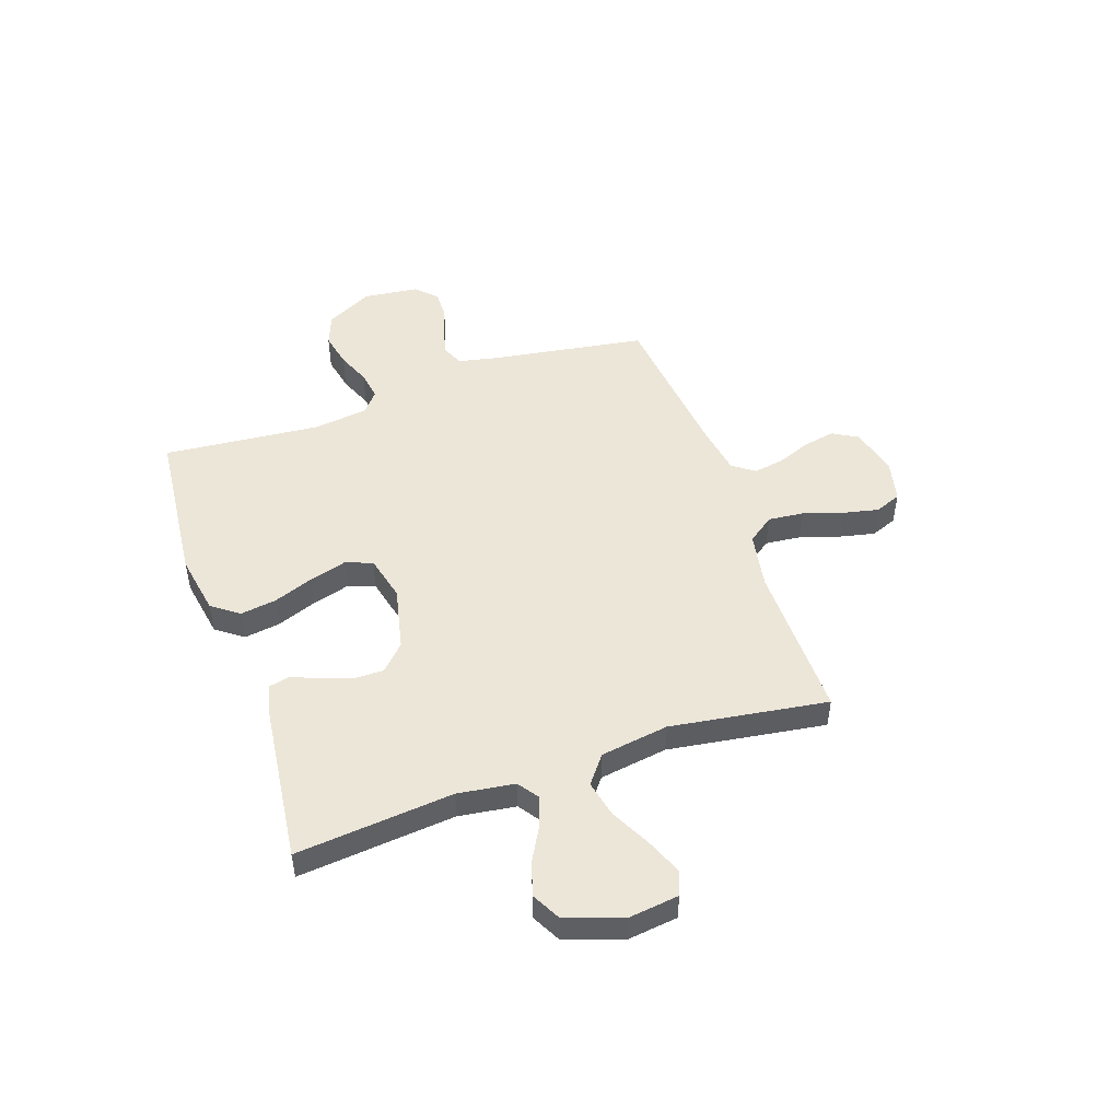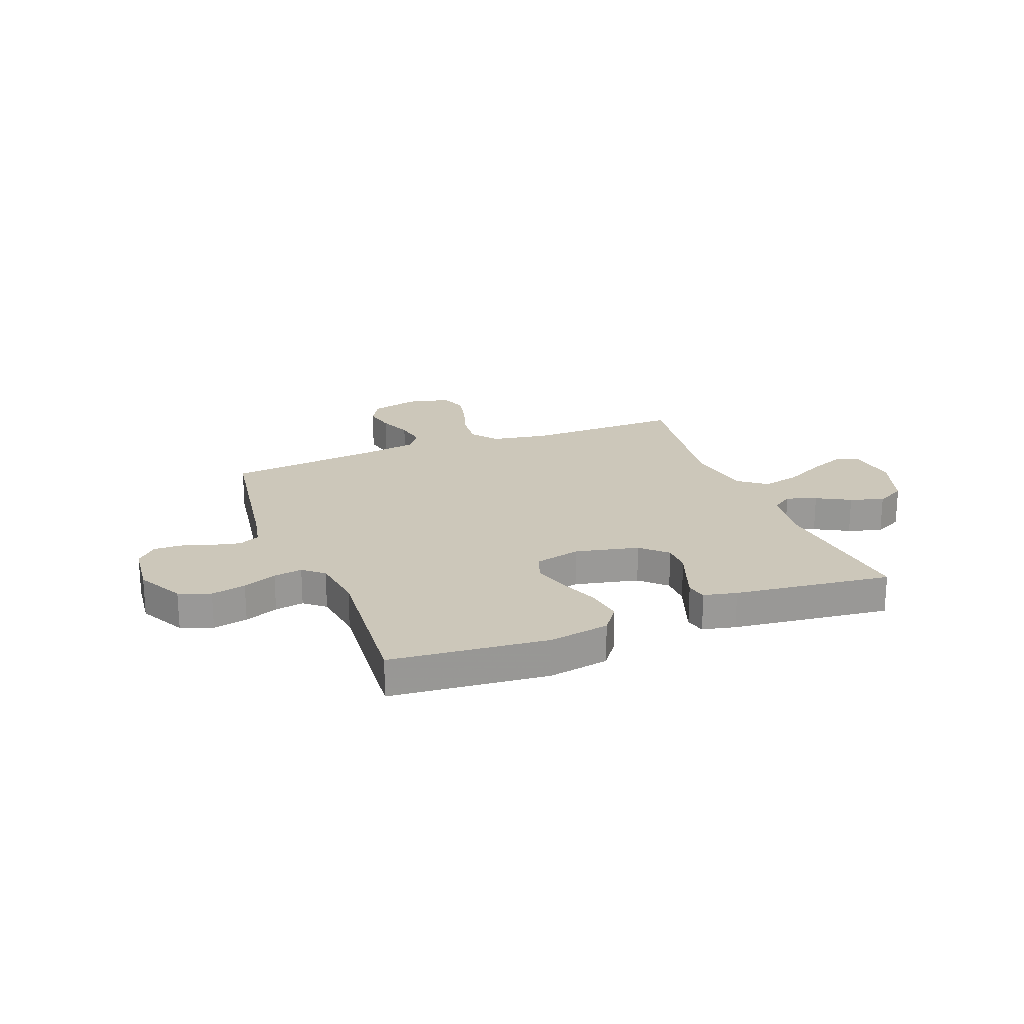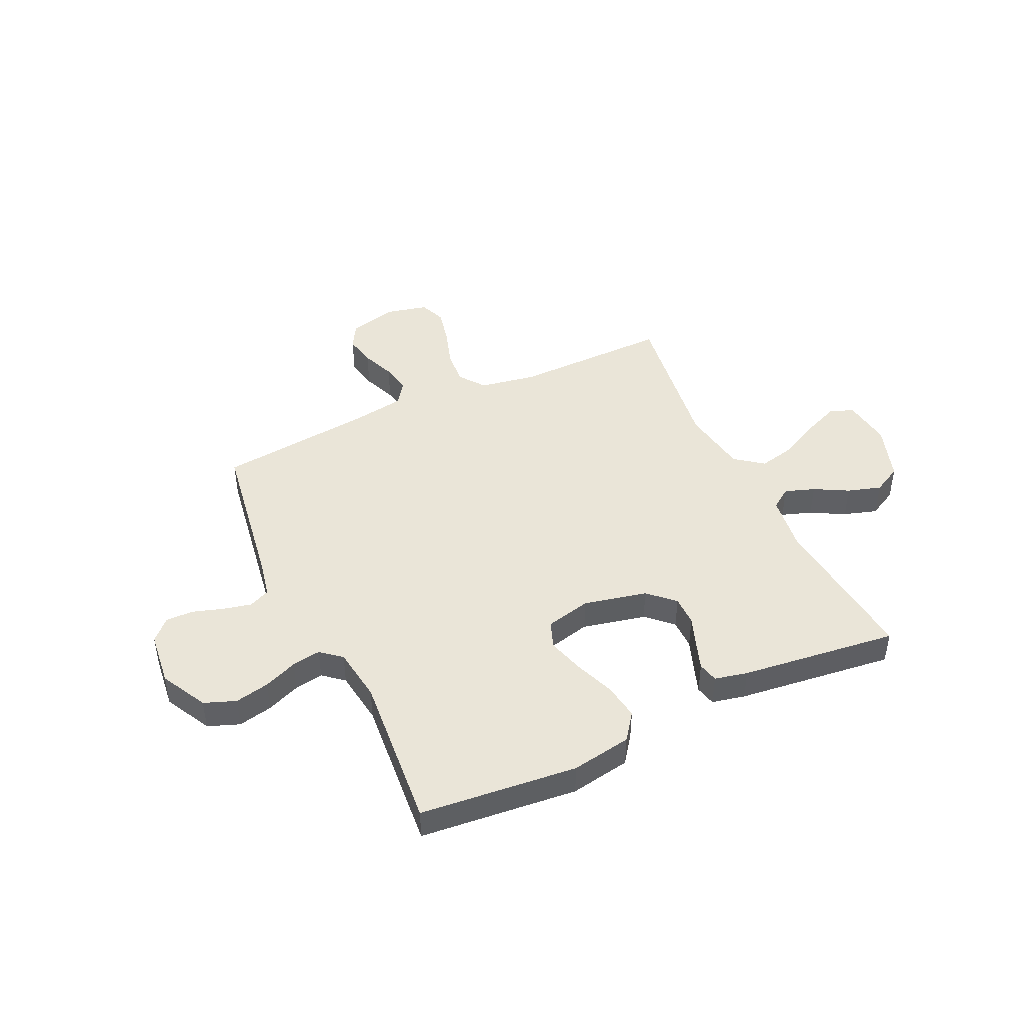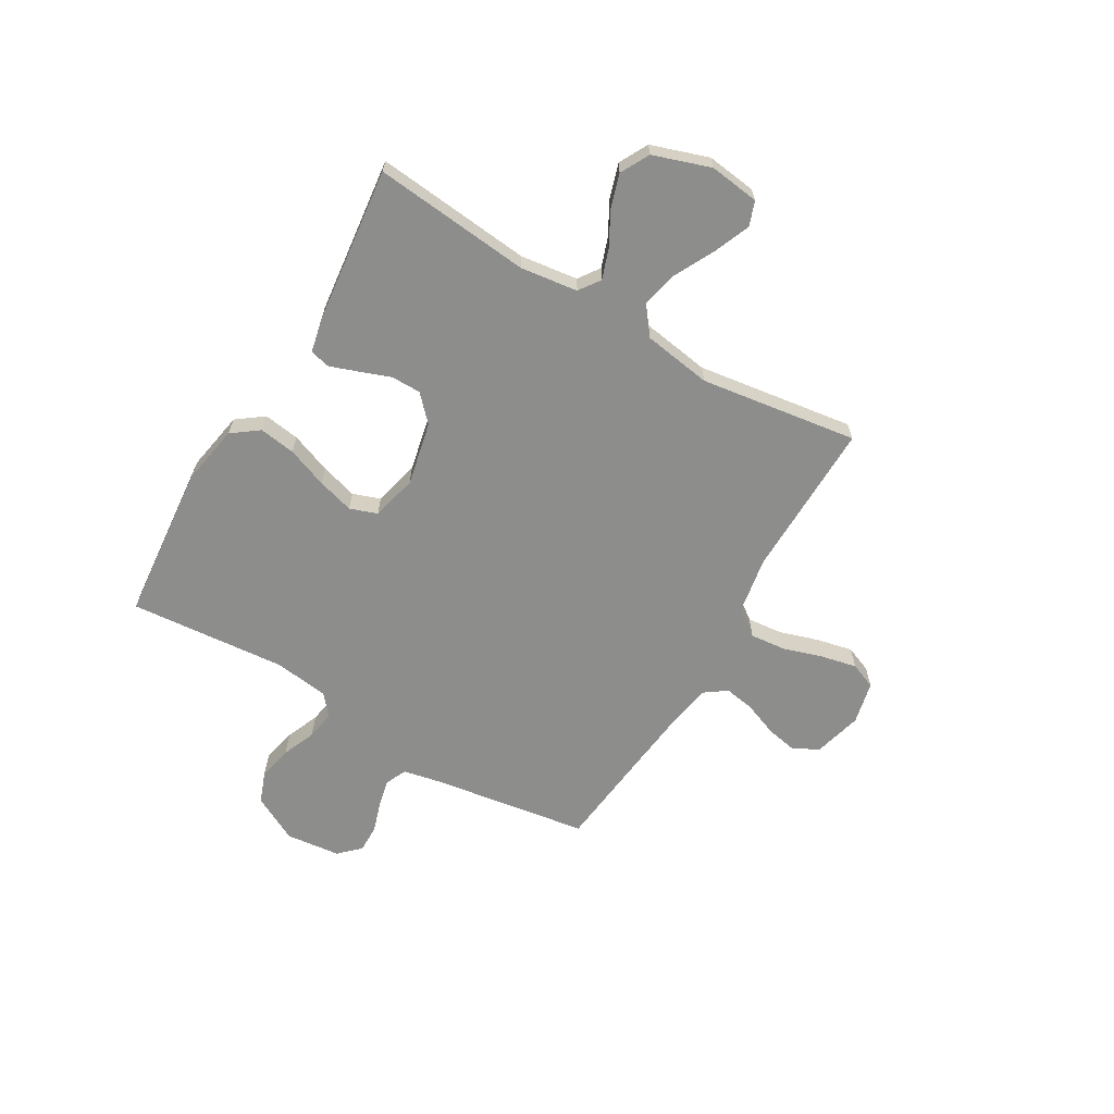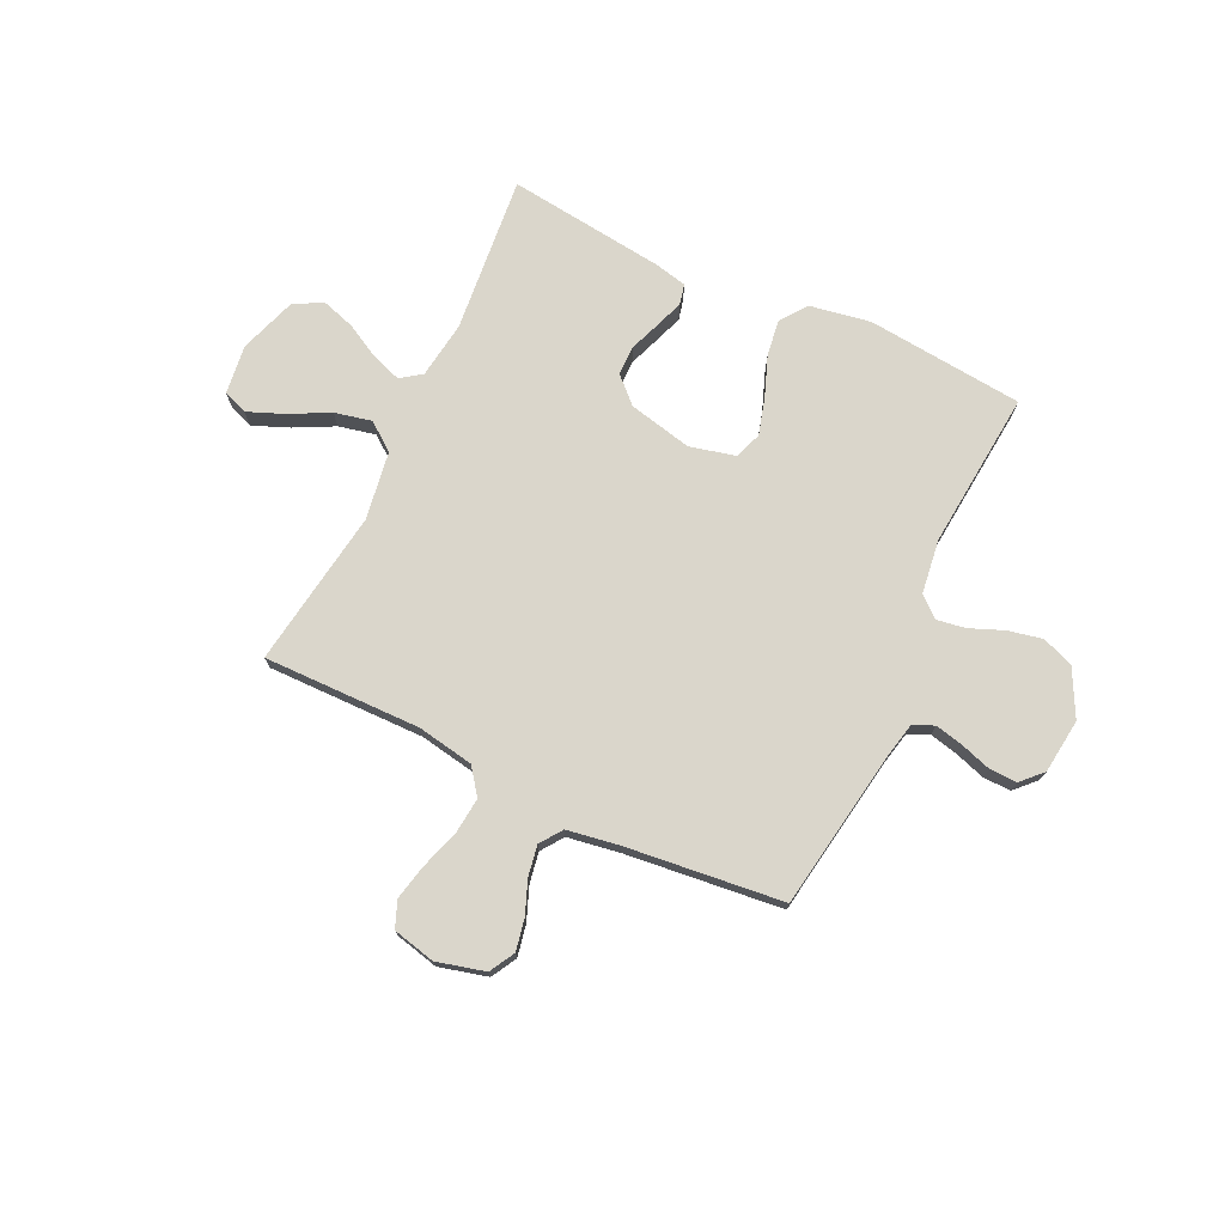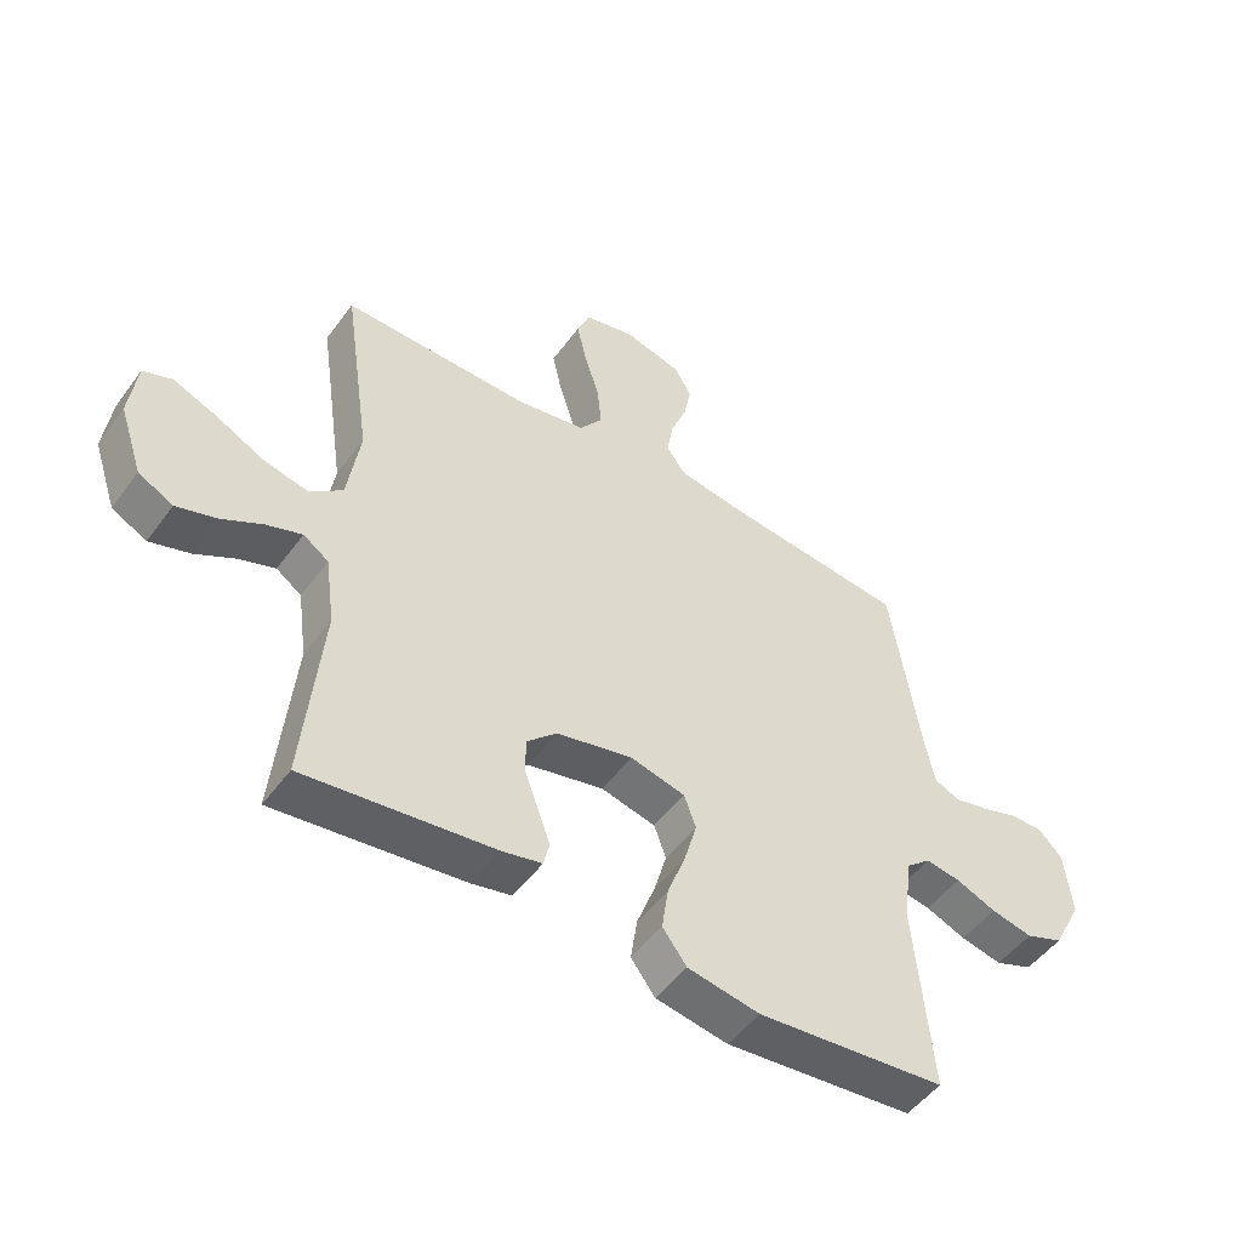
<metadata>
{"format":"obj","ext":"obj","renderer":"f3d","projection":"perspective","resolution":1024,"background":"white","views":[{"elev":49.1,"azim":-109.0,"up":"+Y"},{"elev":21.3,"azim":158.7,"up":"+Y"},{"elev":44.8,"azim":154.8,"up":"+Y"},{"elev":-64.5,"azim":-120.6,"up":"+Y"},{"elev":74.0,"azim":25.4,"up":"+Y"},{"elev":-50.0,"azim":-34.9,"up":"+Z"}]}
</metadata>
<code>
v 0.5 0.07 0.5
v 0.547 0.07 0.2
v 0.562 0.07 0.129
v 0.602 0.07 0.111
v 0.655 0.07 0.123
v 0.714 0.07 0.142
v 0.767 0.07 0.143
v 0.805 0.07 0.104
v 0.817 0.07 0
v 0.771 0.07 -0.089
v 0.711 0.07 -0.112
v 0.645 0.07 -0.098
v 0.581 0.07 -0.072
v 0.526 0.07 -0.063
v 0.487 0.07 -0.096
v 0.473 0.07 -0.2
v 0.5 0.07 -0.5
v 0.2 0.07 -0.529
v 0.085 0.07 -0.509
v 0.047 0.07 -0.458
v 0.057 0.07 -0.389
v 0.086 0.07 -0.312
v 0.106 0.07 -0.242
v 0.087 0.07 -0.19
v 0 0.07 -0.169
v -0.121 0.07 -0.196
v -0.169 0.07 -0.242
v -0.169 0.07 -0.299
v -0.147 0.07 -0.358
v -0.128 0.07 -0.411
v -0.137 0.07 -0.45
v -0.2 0.07 -0.464
v -0.5 0.07 -0.5
v -0.471 0.07 -0.2
v -0.486 0.07 -0.091
v -0.526 0.07 -0.063
v -0.583 0.07 -0.083
v -0.647 0.07 -0.118
v -0.711 0.07 -0.138
v -0.766 0.07 -0.109
v -0.803 0.07 0
v -0.791 0.07 0.095
v -0.745 0.07 0.112
v -0.676 0.07 0.084
v -0.6 0.07 0.045
v -0.529 0.07 0.029
v -0.476 0.07 0.07
v -0.456 0.07 0.2
v -0.5 0.07 0.5
v -0.2 0.07 0.496
v -0.092 0.07 0.515
v -0.055 0.07 0.565
v -0.062 0.07 0.633
v -0.086 0.07 0.708
v -0.101 0.07 0.776
v -0.081 0.07 0.826
v 0 0.07 0.845
v 0.092 0.07 0.821
v 0.119 0.07 0.773
v 0.107 0.07 0.713
v 0.082 0.07 0.649
v 0.072 0.07 0.591
v 0.102 0.07 0.549
v 0.2 0.07 0.533
v 0.5 0 0.5
v 0.547 0 0.2
v 0.562 0 0.129
v 0.602 0 0.111
v 0.655 0 0.123
v 0.714 0 0.142
v 0.767 0 0.143
v 0.805 0 0.104
v 0.817 0 0
v 0.771 0 -0.089
v 0.711 0 -0.112
v 0.645 0 -0.098
v 0.581 0 -0.072
v 0.526 0 -0.063
v 0.487 0 -0.096
v 0.473 0 -0.2
v 0.5 0 -0.5
v 0.2 0 -0.529
v 0.085 0 -0.509
v 0.047 0 -0.458
v 0.057 0 -0.389
v 0.086 0 -0.312
v 0.106 0 -0.242
v 0.087 0 -0.19
v 0 0 -0.169
v -0.121 0 -0.196
v -0.169 0 -0.242
v -0.169 0 -0.299
v -0.147 0 -0.358
v -0.128 0 -0.411
v -0.137 0 -0.45
v -0.2 0 -0.464
v -0.5 0 -0.5
v -0.471 0 -0.2
v -0.486 0 -0.091
v -0.526 0 -0.063
v -0.583 0 -0.083
v -0.647 0 -0.118
v -0.711 0 -0.138
v -0.766 0 -0.109
v -0.803 0 0
v -0.791 0 0.095
v -0.745 0 0.112
v -0.676 0 0.084
v -0.6 0 0.045
v -0.529 0 0.029
v -0.476 0 0.07
v -0.456 0 0.2
v -0.5 0 0.5
v -0.2 0 0.496
v -0.092 0 0.515
v -0.055 0 0.565
v -0.062 0 0.633
v -0.086 0 0.708
v -0.101 0 0.776
v -0.081 0 0.826
v 0 0 0.845
v 0.092 0 0.821
v 0.119 0 0.773
v 0.107 0 0.713
v 0.082 0 0.649
v 0.072 0 0.591
v 0.102 0 0.549
v 0.2 0 0.533
f 58 59 60 61
f 58 61 62
f 57 58 62
f 56 57 62
f 53 54 55 56
f 52 53 56 62
f 51 52 62 63
f 48 49 50
f 47 48 50 51
f 42 43 44 45
f 40 41 42 45
f 40 45 46
f 37 38 39 40
f 36 37 40 46
f 35 36 46 47
f 31 32 33 34
f 28 29 30 31
f 28 31 34 35
f 19 20 21 22
f 19 22 23
f 16 17 18 19
f 15 16 19 23
f 14 15 23 24
f 10 11 12 13
f 10 13 14
f 9 10 14
f 8 9 14
f 5 6 7 8
f 4 5 8 14
f 3 4 14 24
f 64 1 2
f 27 28 35 47
f 26 27 47 51
f 25 26 51 63
f 24 25 63 64
f 2 3 24 64
f 125 124 123 122
f 126 125 122
f 126 122 121
f 126 121 120
f 120 119 118 117
f 126 120 117 116
f 127 126 116 115
f 114 113 112
f 115 114 112 111
f 109 108 107 106
f 109 106 105 104
f 110 109 104
f 104 103 102 101
f 110 104 101 100
f 111 110 100 99
f 98 97 96 95
f 95 94 93 92
f 99 98 95 92
f 86 85 84 83
f 87 86 83
f 83 82 81 80
f 87 83 80 79
f 88 87 79 78
f 77 76 75 74
f 78 77 74
f 78 74 73
f 78 73 72
f 72 71 70 69
f 78 72 69 68
f 88 78 68 67
f 66 65 128
f 111 99 92 91
f 115 111 91 90
f 127 115 90 89
f 128 127 89 88
f 128 88 67 66
f 1 65 66 2
f 2 66 67 3
f 3 67 68 4
f 4 68 69 5
f 5 69 70 6
f 6 70 71 7
f 7 71 72 8
f 8 72 73 9
f 9 73 74 10
f 10 74 75 11
f 11 75 76 12
f 12 76 77 13
f 13 77 78 14
f 14 78 79 15
f 15 79 80 16
f 16 80 81 17
f 17 81 82 18
f 18 82 83 19
f 19 83 84 20
f 20 84 85 21
f 21 85 86 22
f 22 86 87 23
f 23 87 88 24
f 24 88 89 25
f 25 89 90 26
f 26 90 91 27
f 27 91 92 28
f 28 92 93 29
f 29 93 94 30
f 30 94 95 31
f 31 95 96 32
f 32 96 97 33
f 33 97 98 34
f 34 98 99 35
f 35 99 100 36
f 36 100 101 37
f 37 101 102 38
f 38 102 103 39
f 39 103 104 40
f 40 104 105 41
f 41 105 106 42
f 42 106 107 43
f 43 107 108 44
f 44 108 109 45
f 45 109 110 46
f 46 110 111 47
f 47 111 112 48
f 48 112 113 49
f 49 113 114 50
f 50 114 115 51
f 51 115 116 52
f 52 116 117 53
f 53 117 118 54
f 54 118 119 55
f 55 119 120 56
f 56 120 121 57
f 57 121 122 58
f 58 122 123 59
f 59 123 124 60
f 60 124 125 61
f 61 125 126 62
f 62 126 127 63
f 63 127 128 64
f 64 128 65 1

</code>
